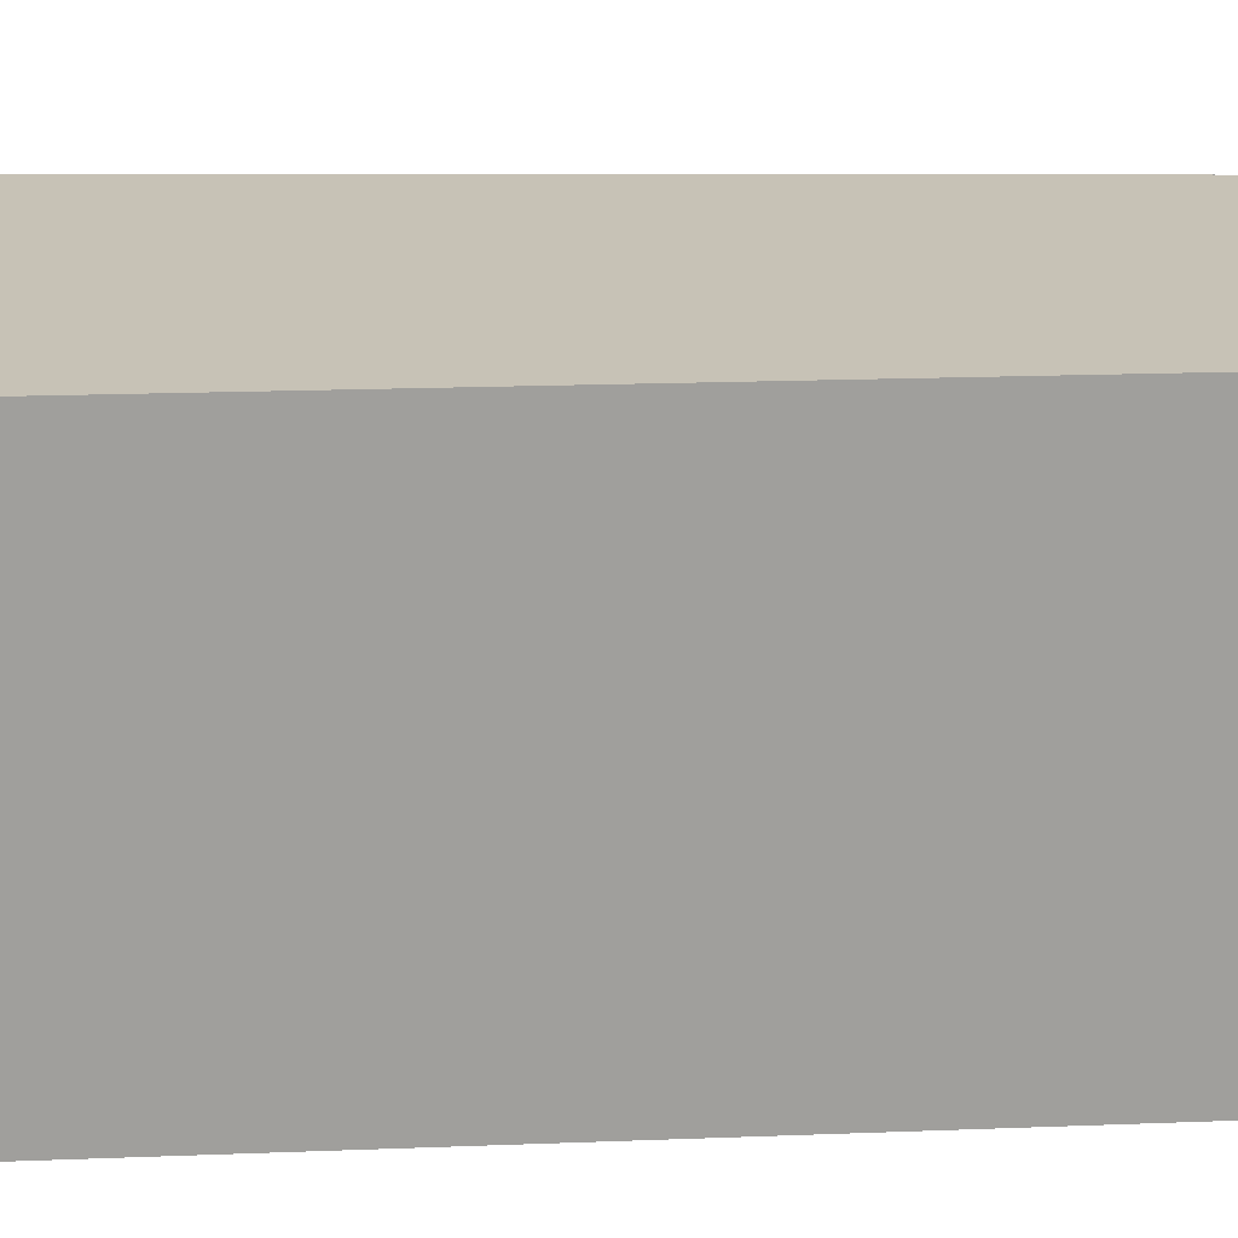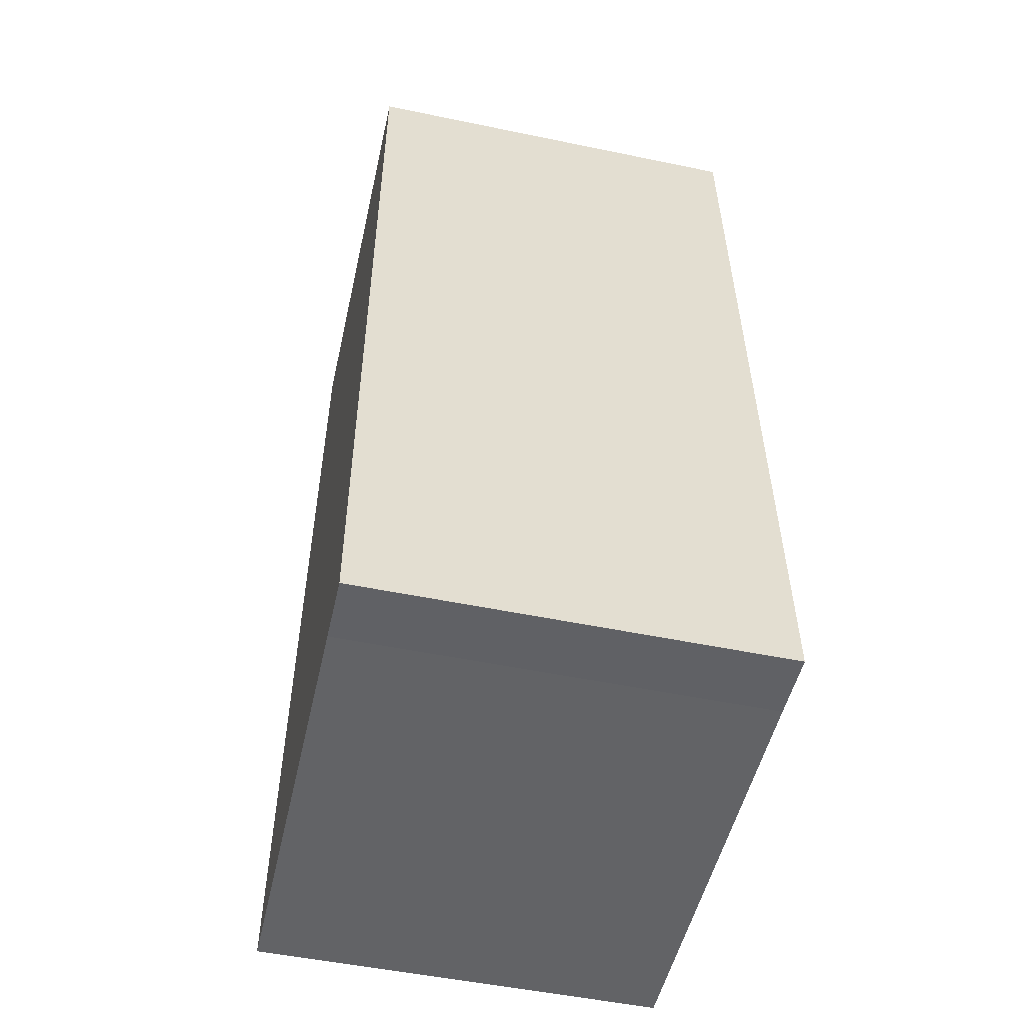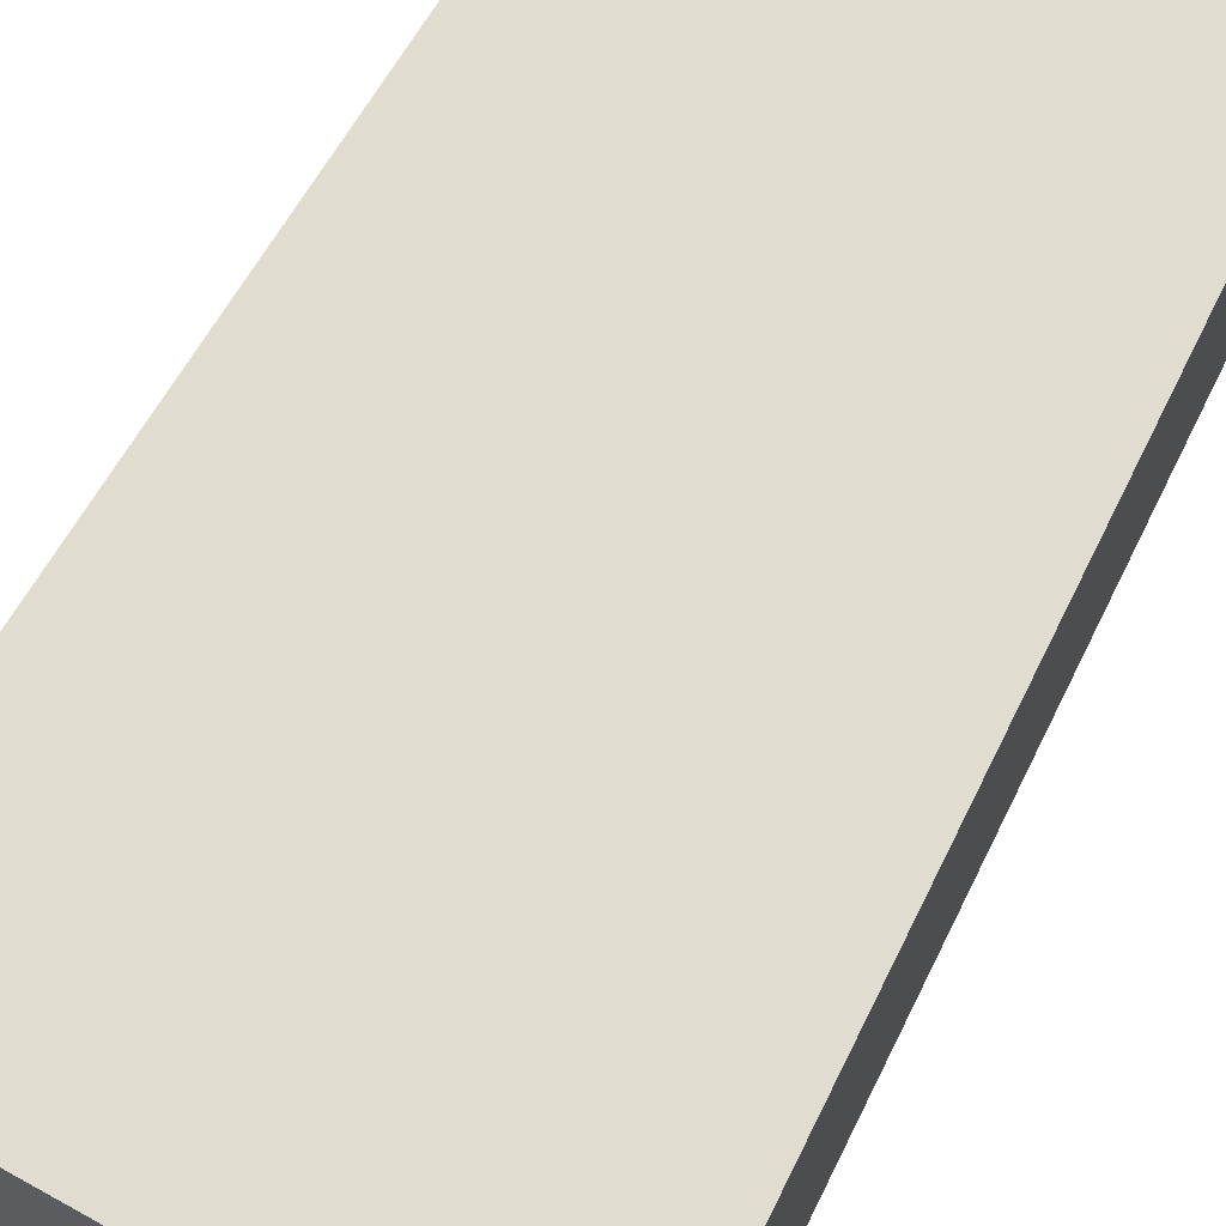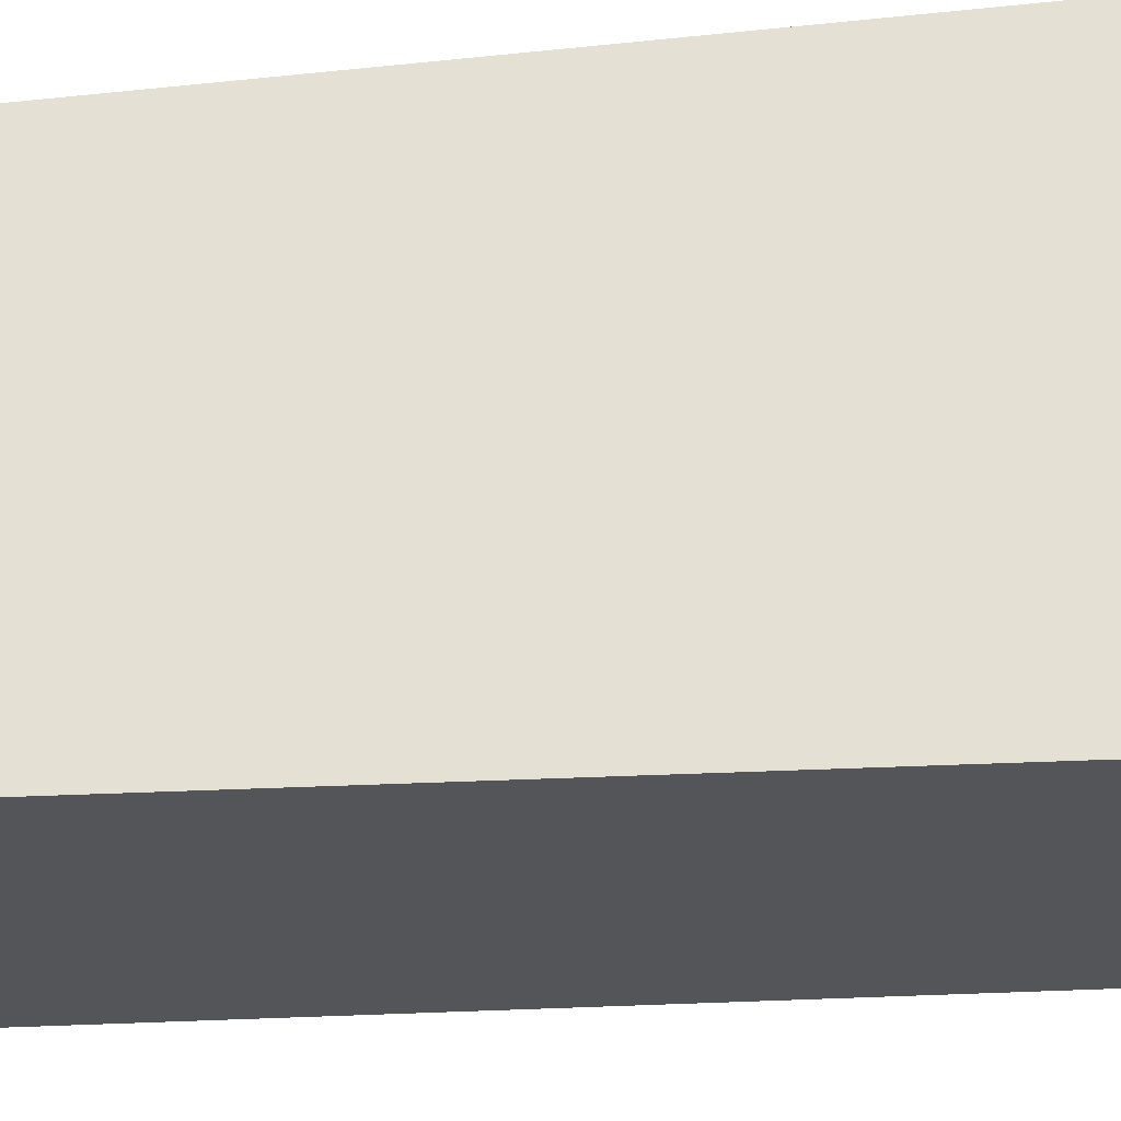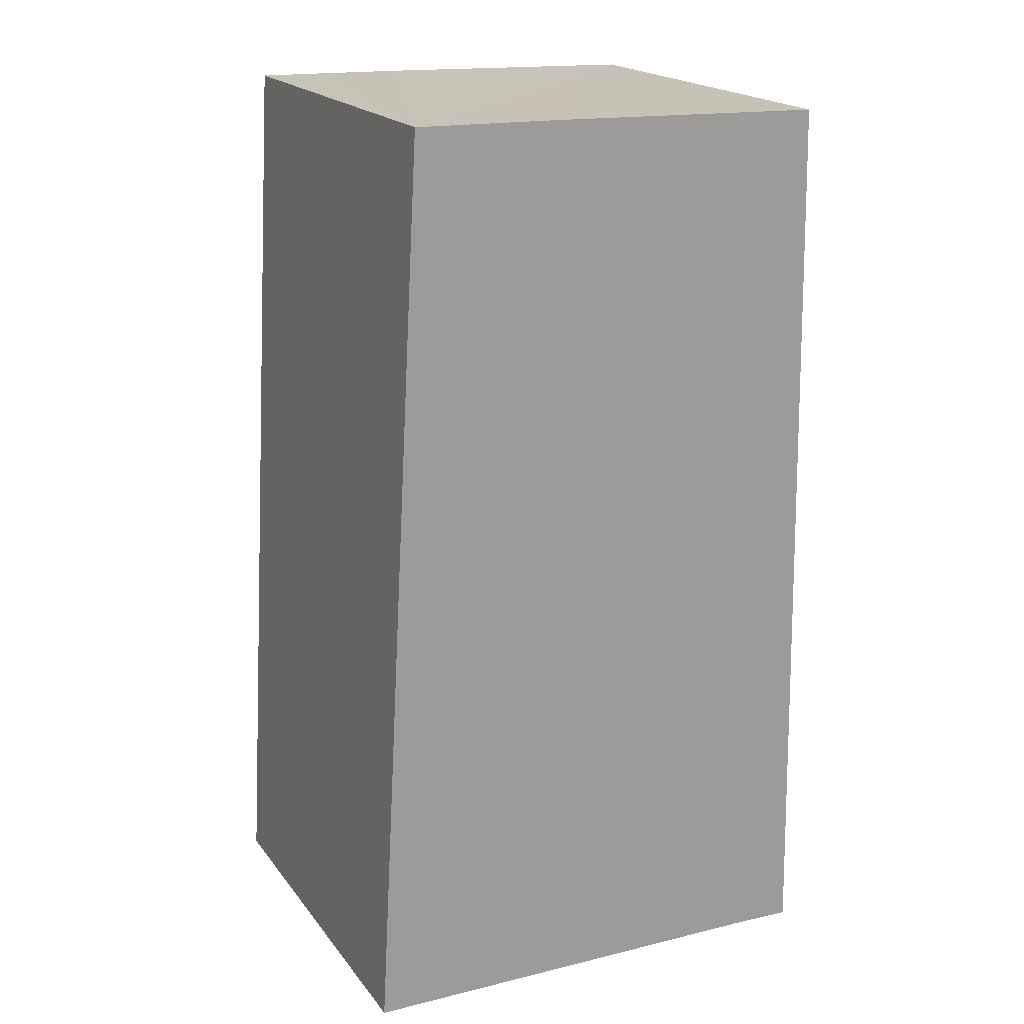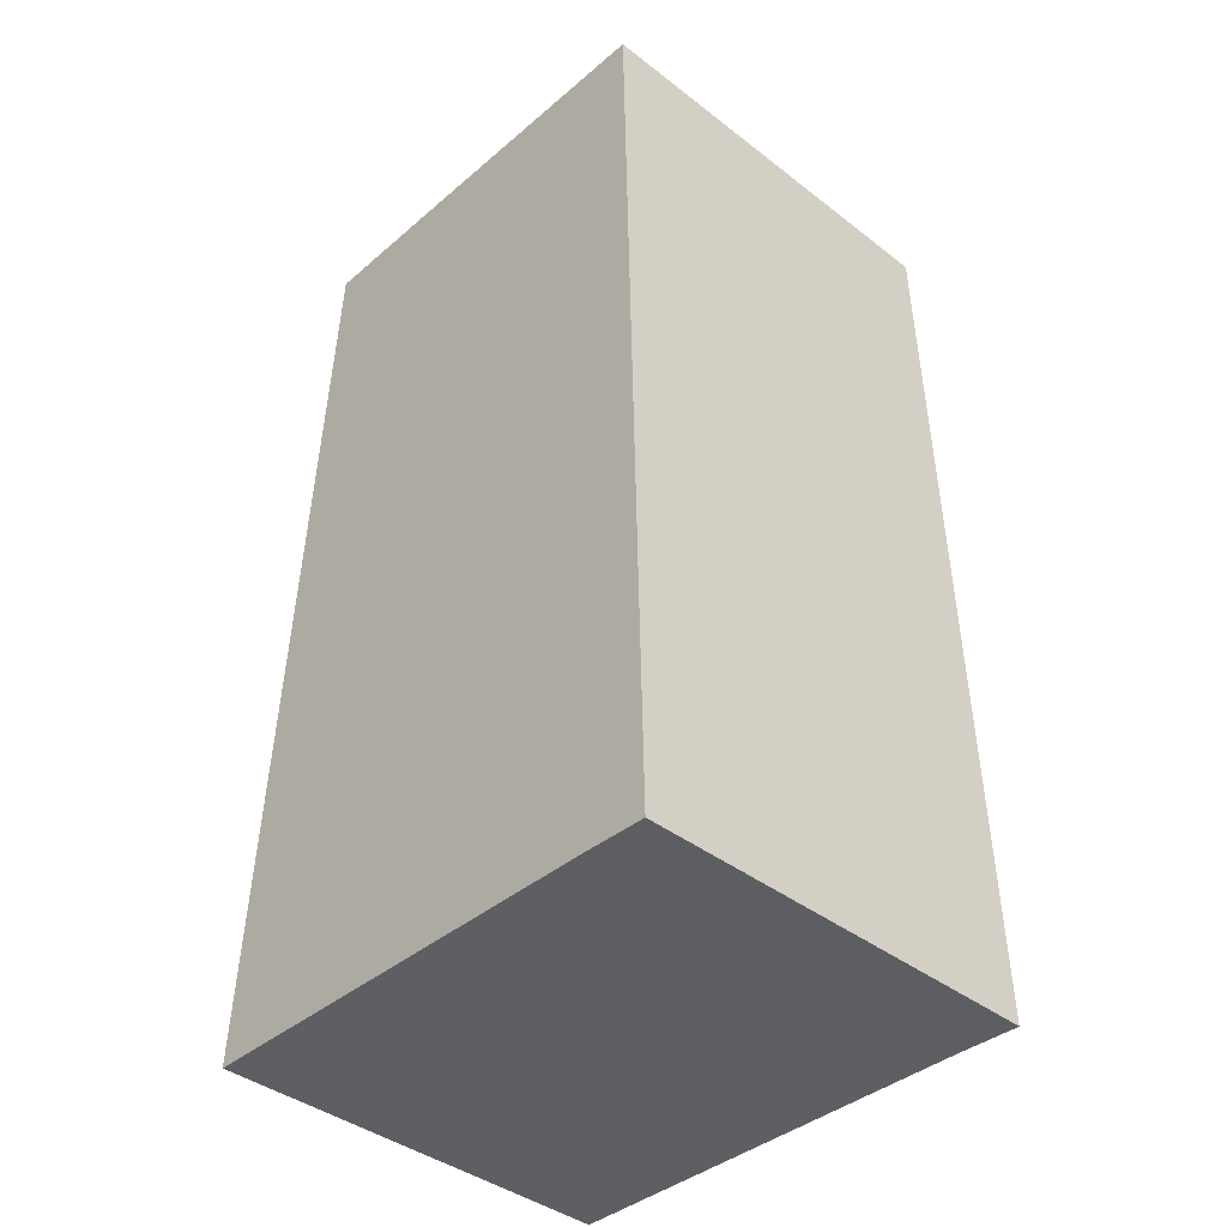
<metadata>
{"format":"obj","ext":"obj","renderer":"f3d","projection":"perspective","resolution":1024,"background":"white","views":[{"elev":19.1,"azim":-93.0,"up":"+Y"},{"elev":-52.1,"azim":-102.6,"up":"+Z"},{"elev":69.7,"azim":-152.3,"up":"+Y"},{"elev":65.2,"azim":84.7,"up":"+Y"},{"elev":19.7,"azim":153.9,"up":"+Z"},{"elev":-40.9,"azim":-133.2,"up":"+Z"}]}
</metadata>
<code>
v  3.851 5.341 12.18
v  0.101 5.341 4.816
v  0.254 5.341 12.08
v  5.025 5.341 12.21
v  5.86 5.341 12.22
v  6.538 5.341 0.151
v  0.833 5.341 0.034
v  0 5.341 3.27e-16
v  0.371 5.341 0.015
v  0.254 -7.397e-16 12.08
v  3.851 -7.459e-16 12.18
v  5.025 -7.475e-16 12.21
v  5.86 -7.485e-16 12.22
v  6.538 -9.246e-18 0.151
v  0.833 -2.082e-18 0.034
v  0 0 0
v  0.371 -9.185e-19 0.015
v  0.101 -2.949e-16 4.816
g defaultobject
f 1 2 3
f 2 1 4
f 2 4 5
f 2 5 6
f 2 6 7
f 2 7 8
f 8 7 9
f 10 1 3
f 1 10 4
f 4 10 5
f 5 10 11
f 5 11 12
f 5 12 13
f 13 6 5
f 6 13 14
f 14 7 6
f 7 14 15
f 15 9 7
f 9 15 8
f 8 15 16
f 16 15 17
f 2 10 3
f 10 2 18
f 18 2 8
f 18 8 16
f 12 14 13
f 14 12 11
f 14 11 10
f 14 10 18
f 14 18 15
f 15 18 16
f 15 16 17

</code>
